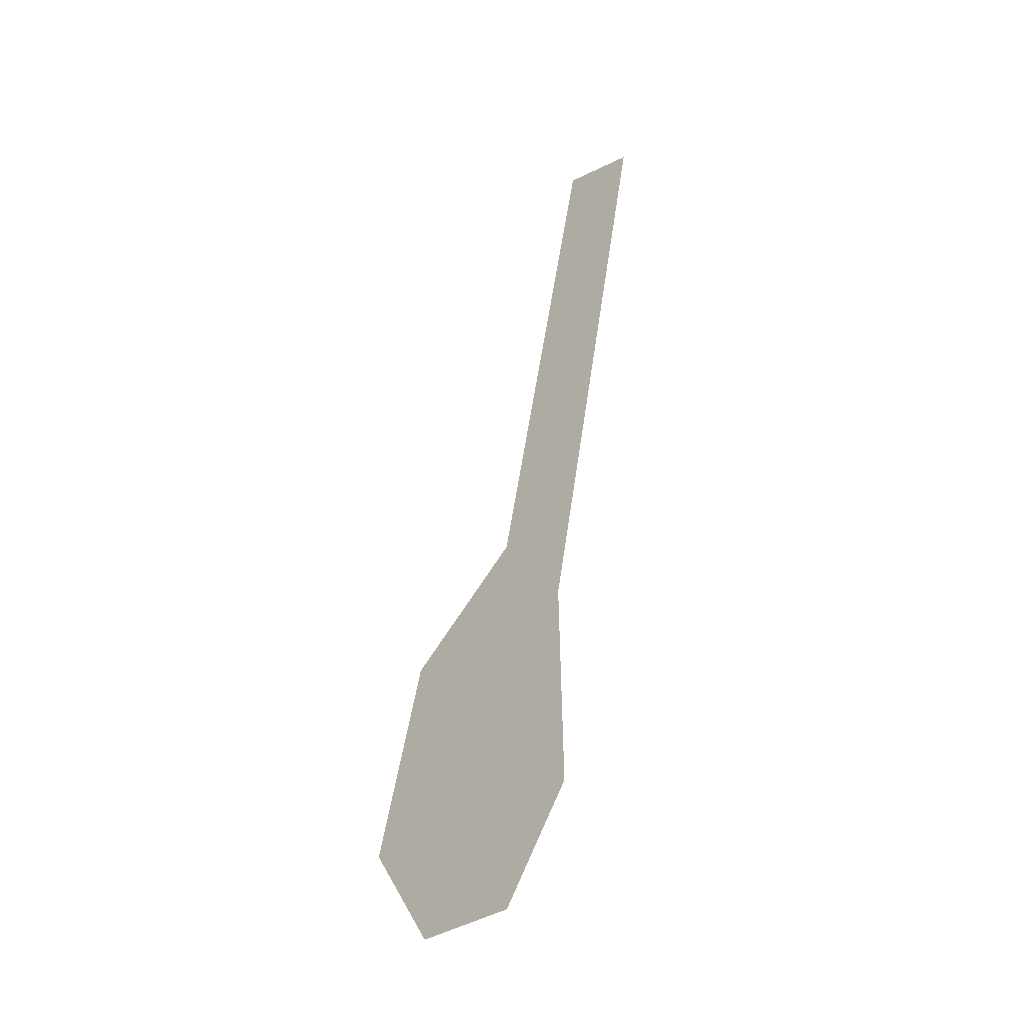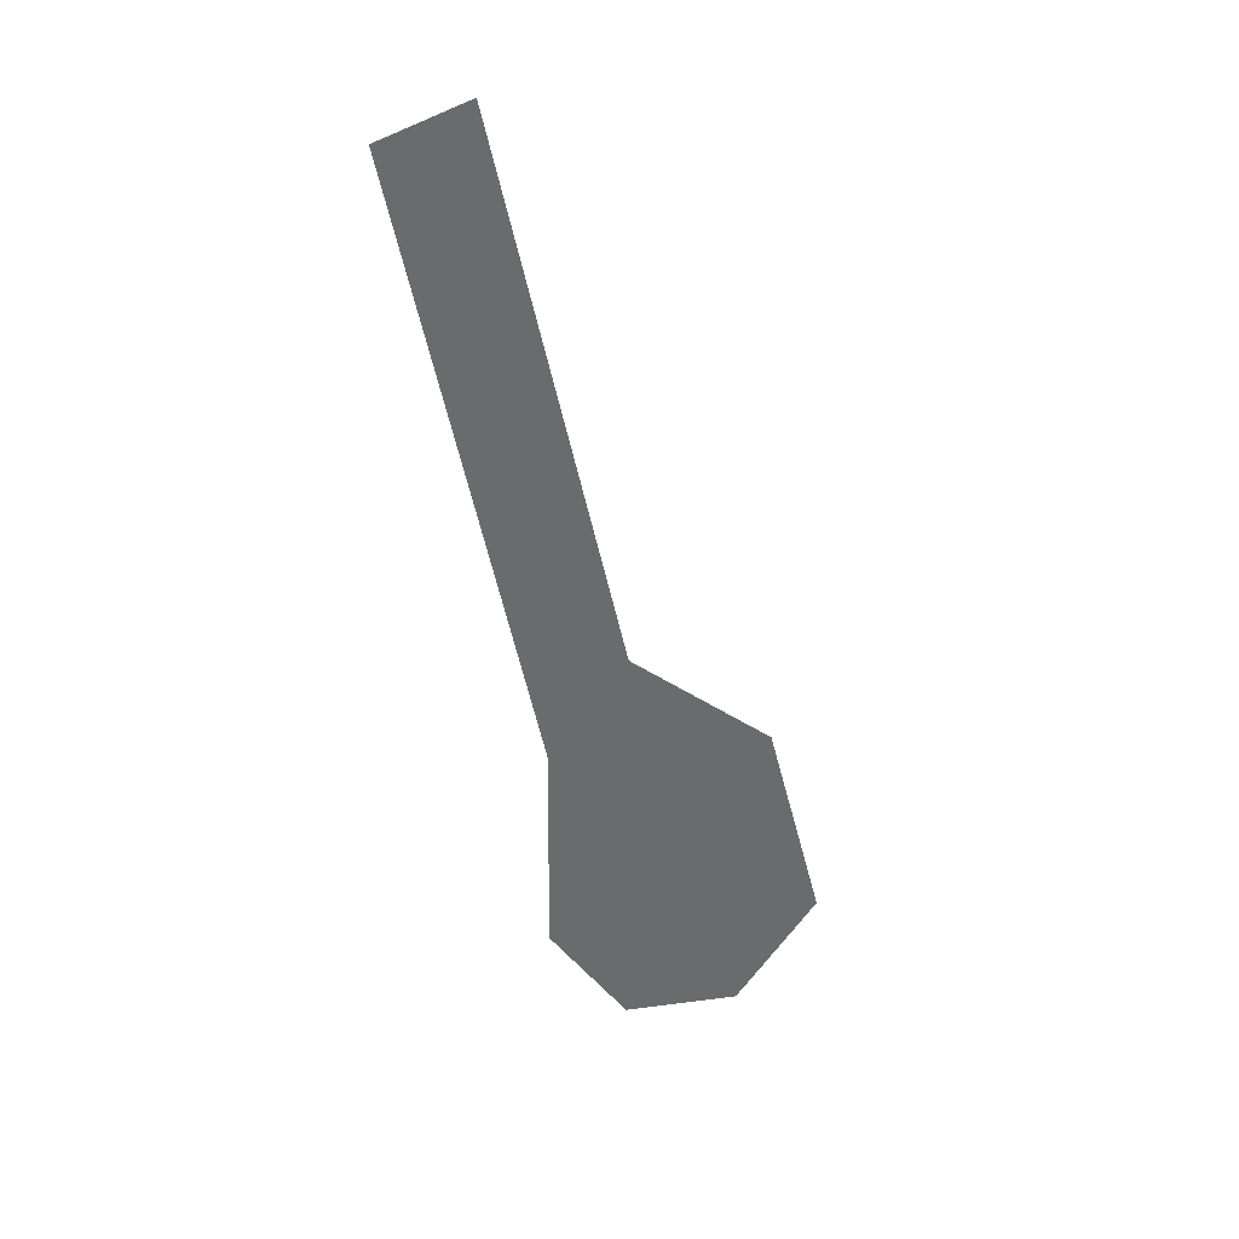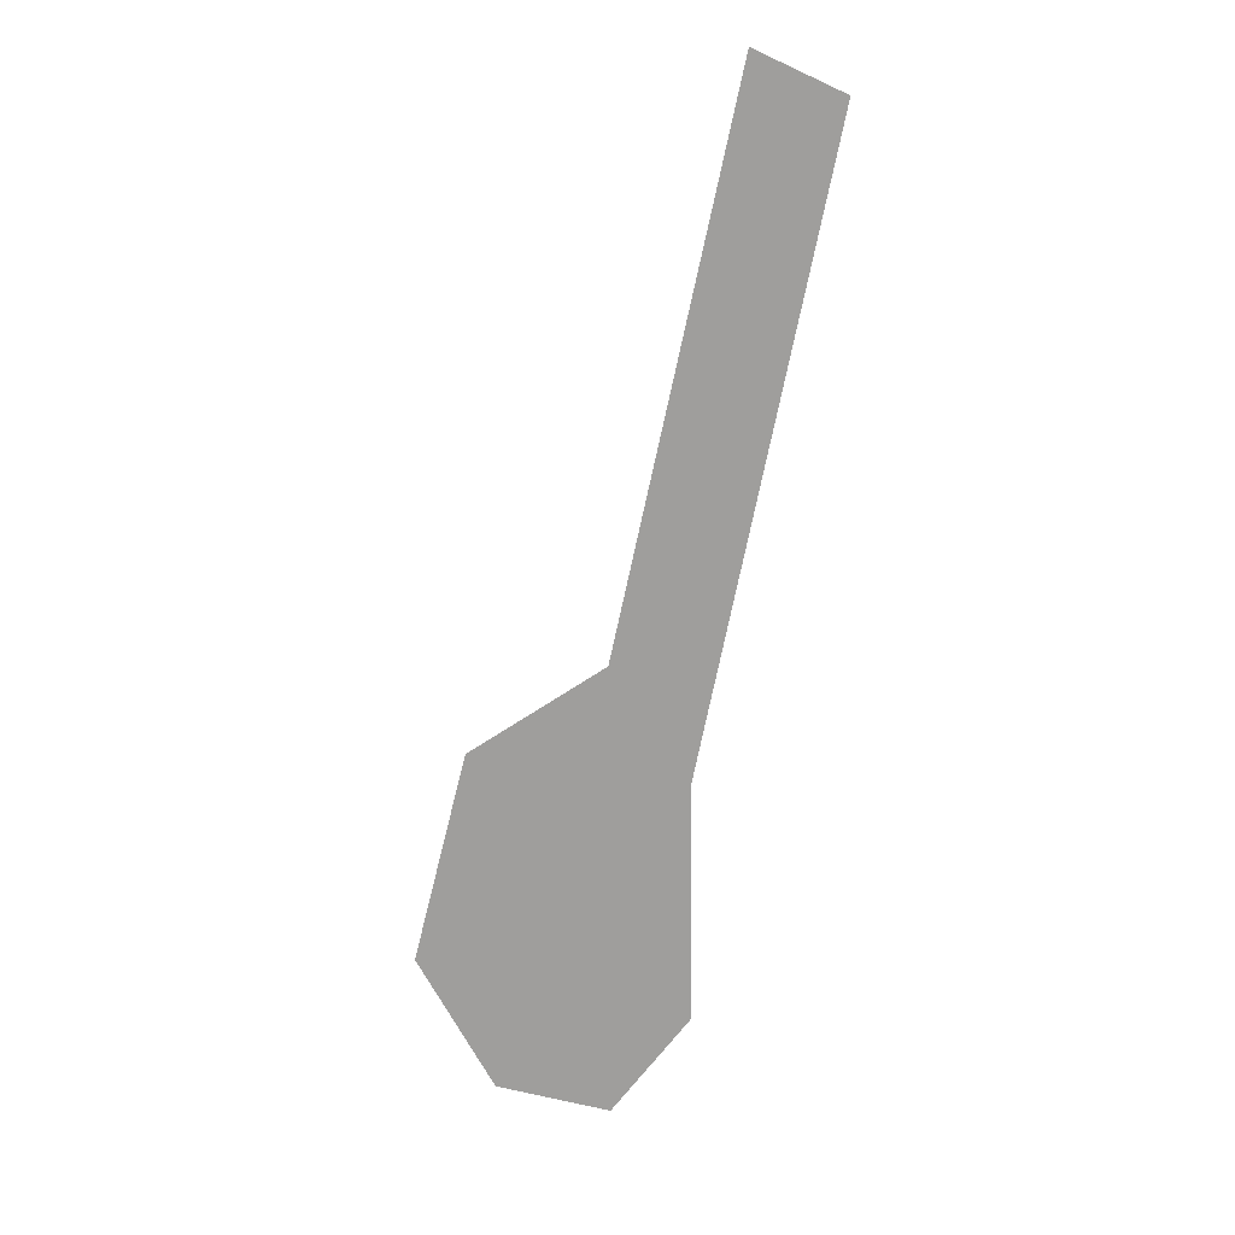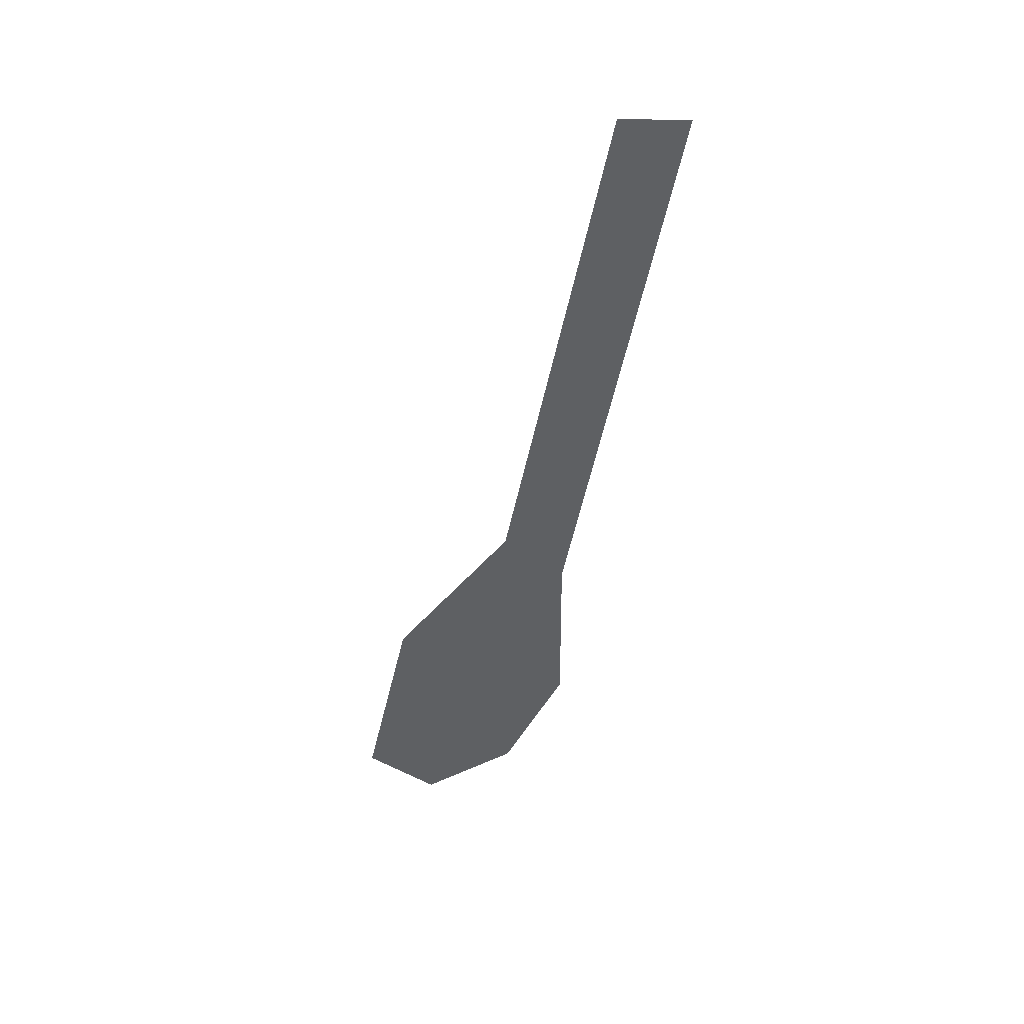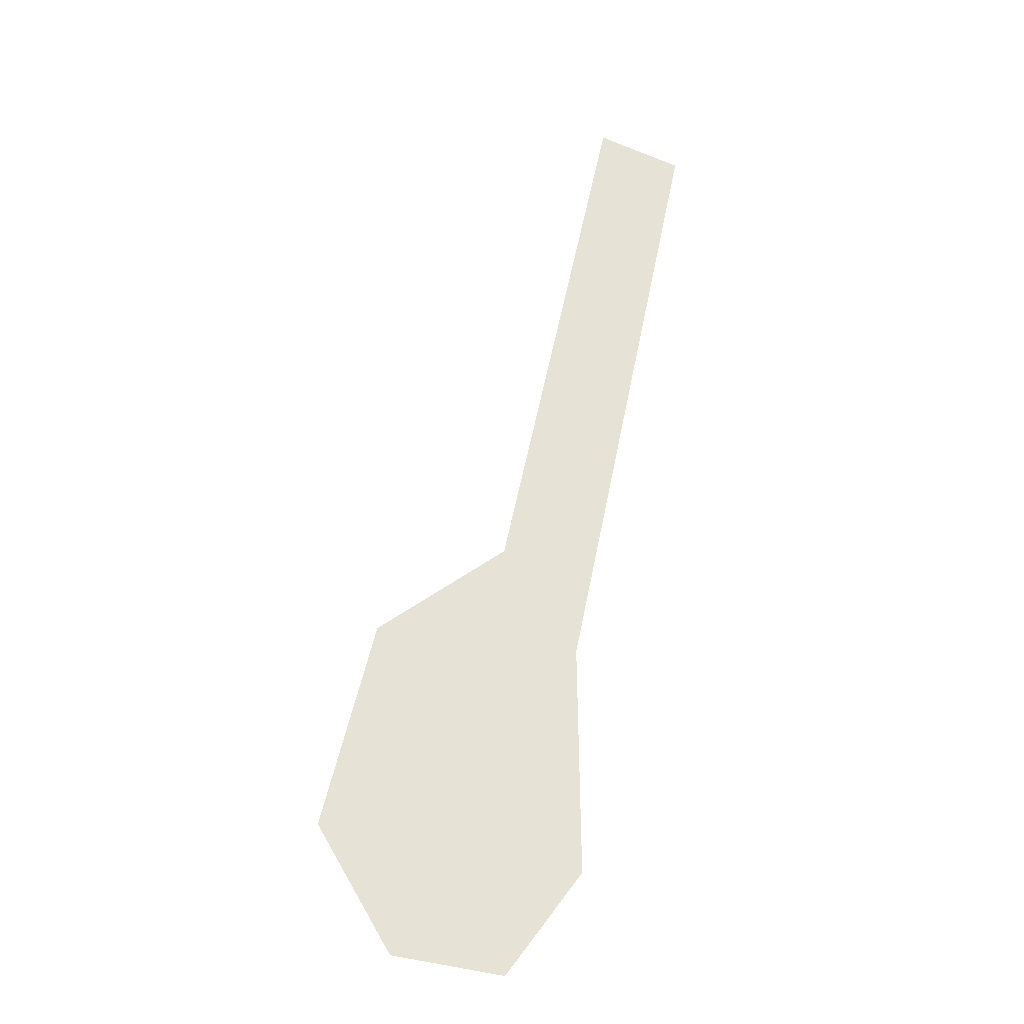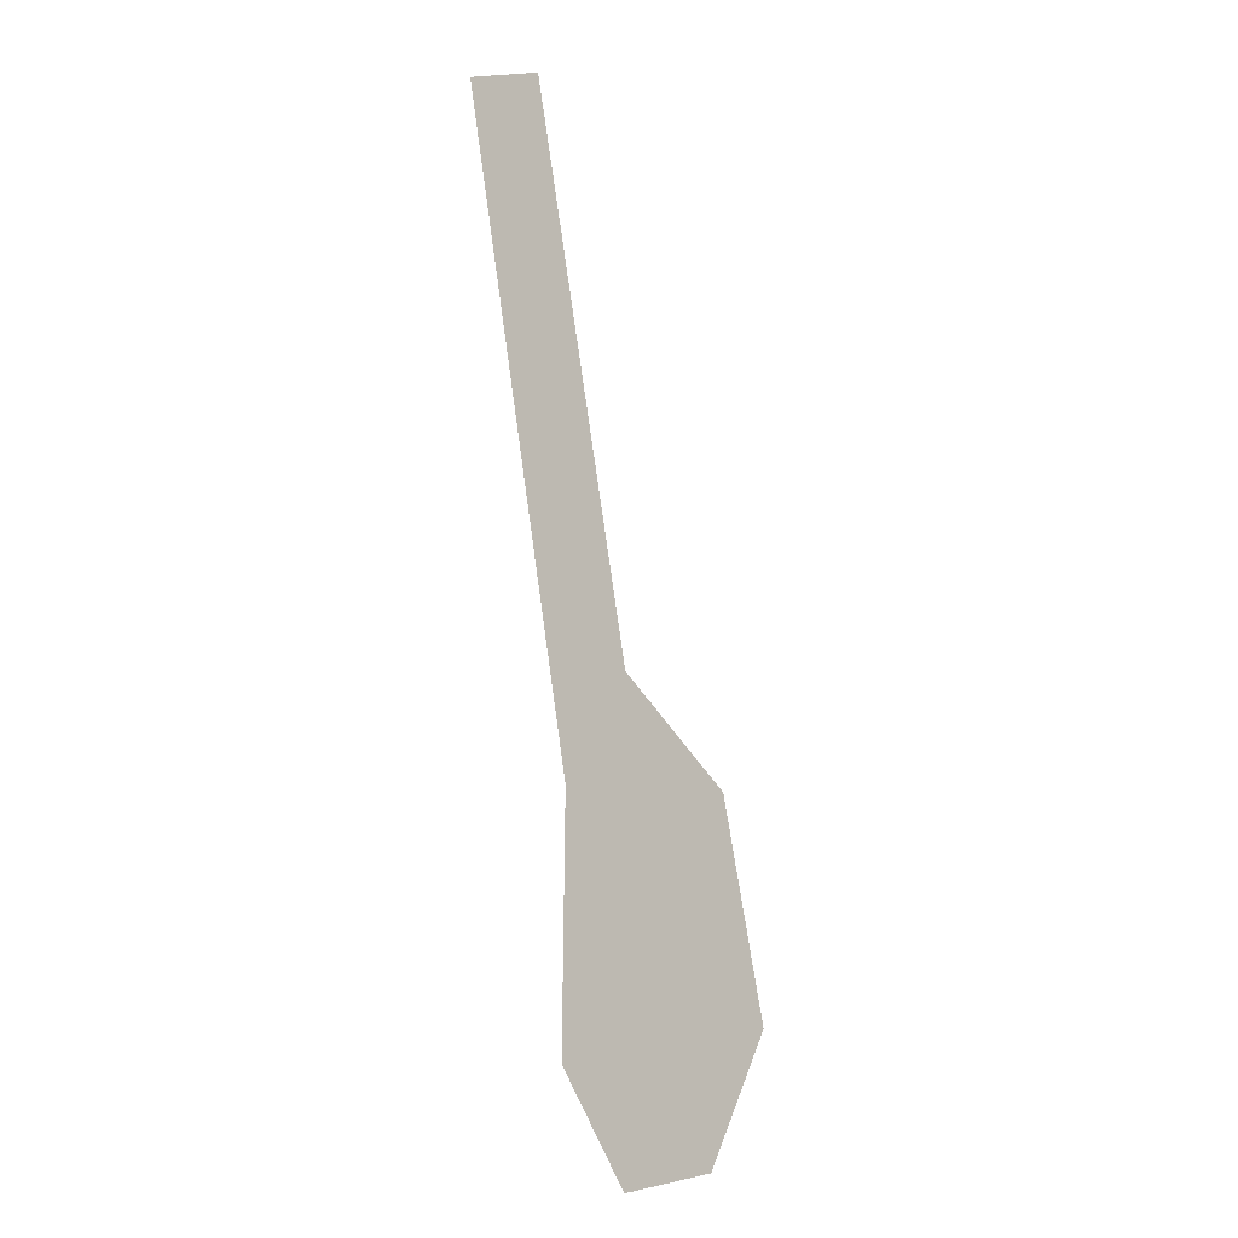
<metadata>
{"format":"obj","ext":"obj","renderer":"f3d","projection":"perspective","resolution":1024,"background":"white","views":[{"elev":-44.8,"azim":-133.6,"up":"+Y"},{"elev":36.8,"azim":-0.3,"up":"+Y"},{"elev":17.7,"azim":-173.4,"up":"+Y"},{"elev":51.9,"azim":149.3,"up":"+Y"},{"elev":-25.7,"azim":178.1,"up":"+Y"},{"elev":-15.4,"azim":-47.1,"up":"+Y"}]}
</metadata>
<code>
o WorldMap Mount Hyjal, Npc 50056: Garr
v 0.3732 0.2795 0
v 0.3631 0.2749 0
v 0.3872 0.2146 0
v 0.3782 0.201 0
v 0.403 0.2038 0
v 0.3779 0.173 0
v 0.387 0.1608 0
v 0.4093 0.1786 0
v 0.4003 0.1631 0
g Route 1
f 1 2 3
f 2 4 3
f 3 4 5
f 5 4 6
f 6 7 5
f 8 5 7
f 8 7 9

</code>
